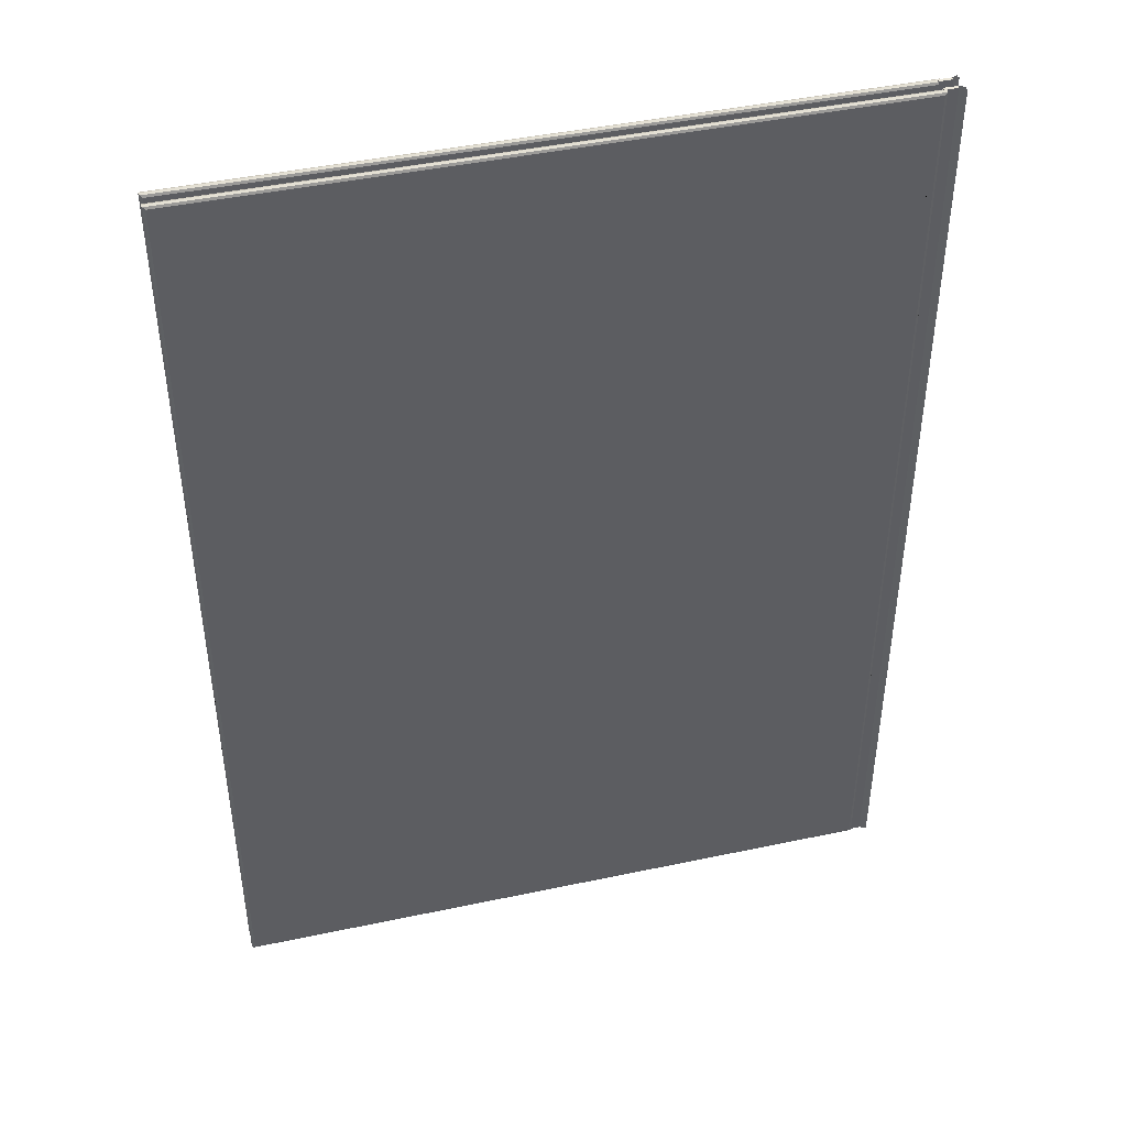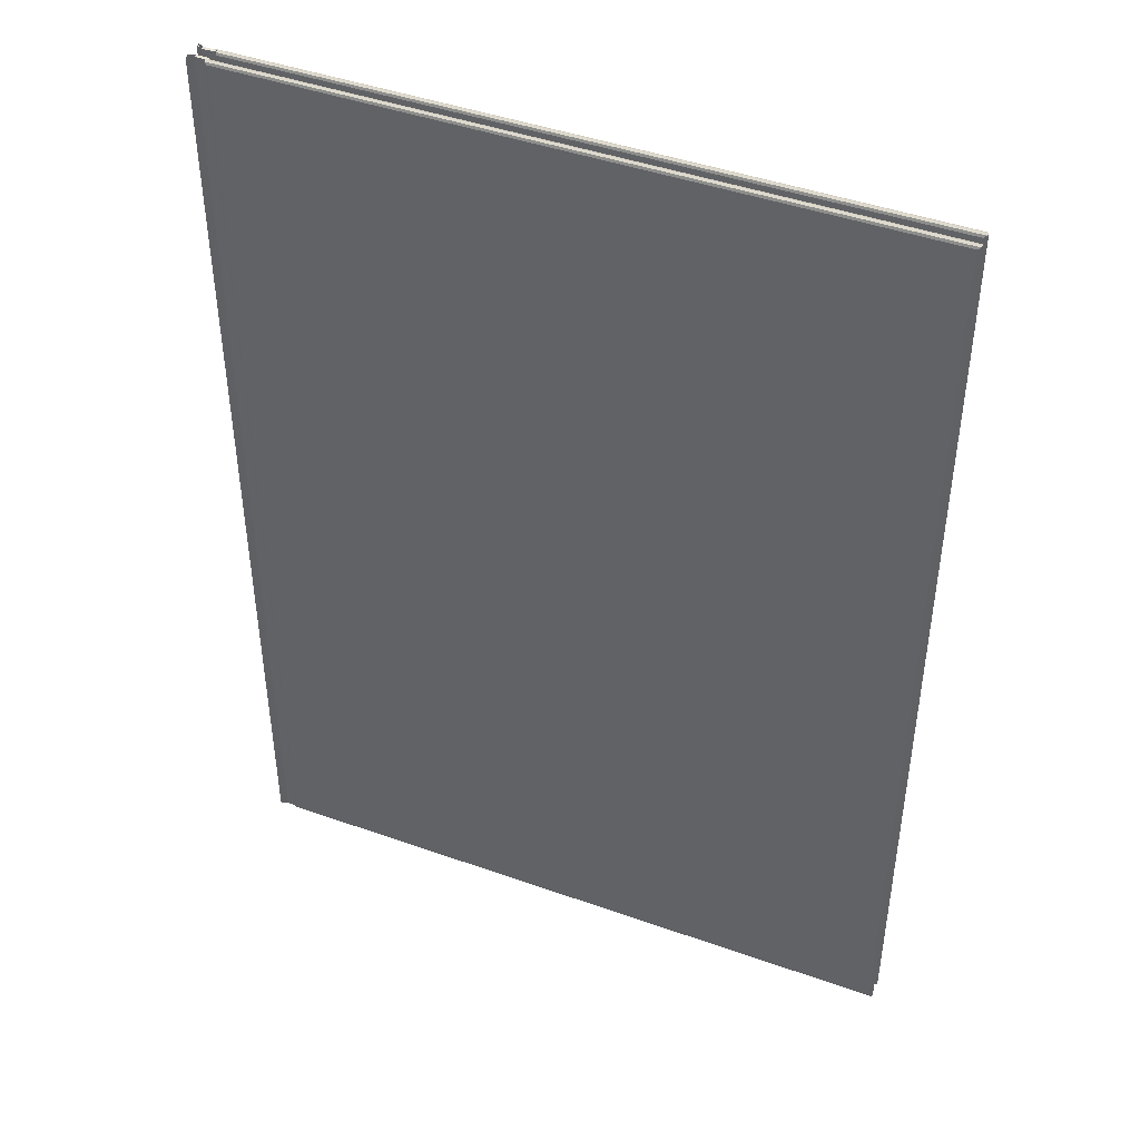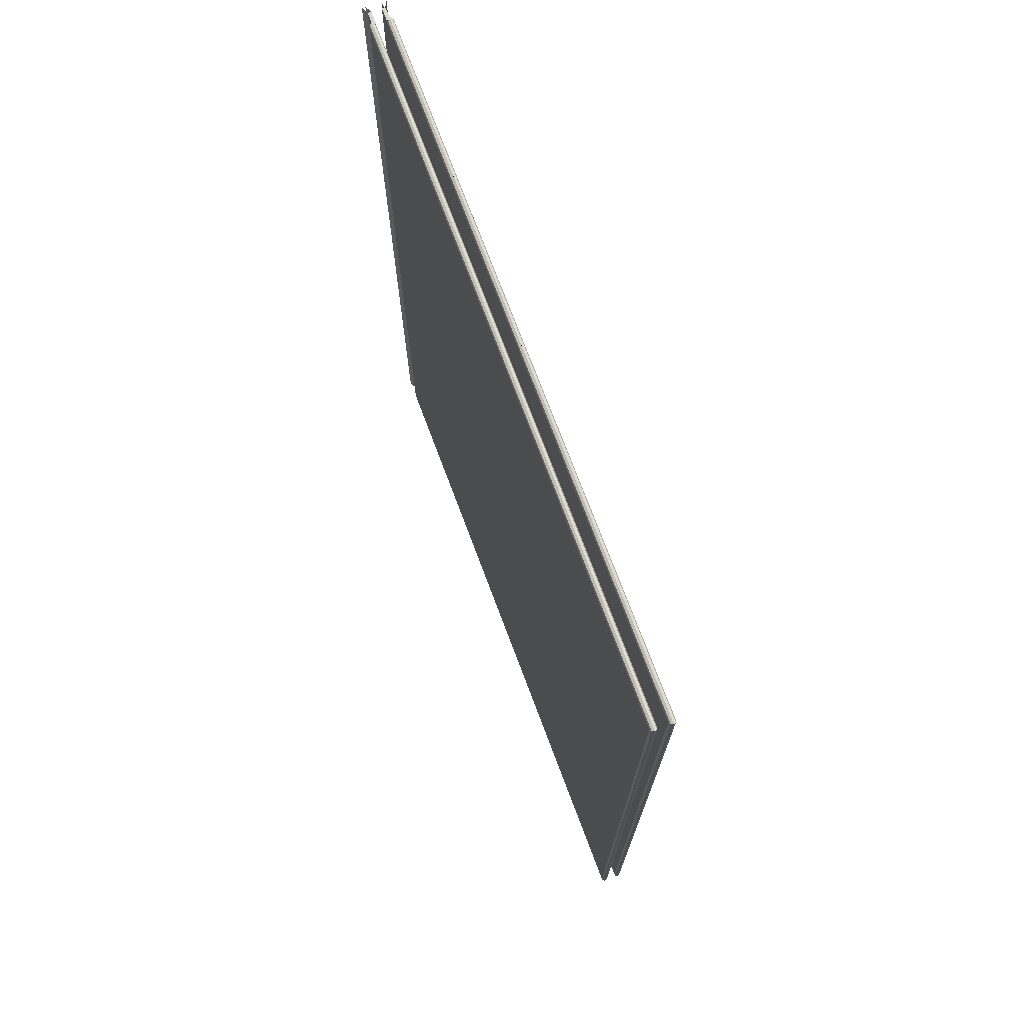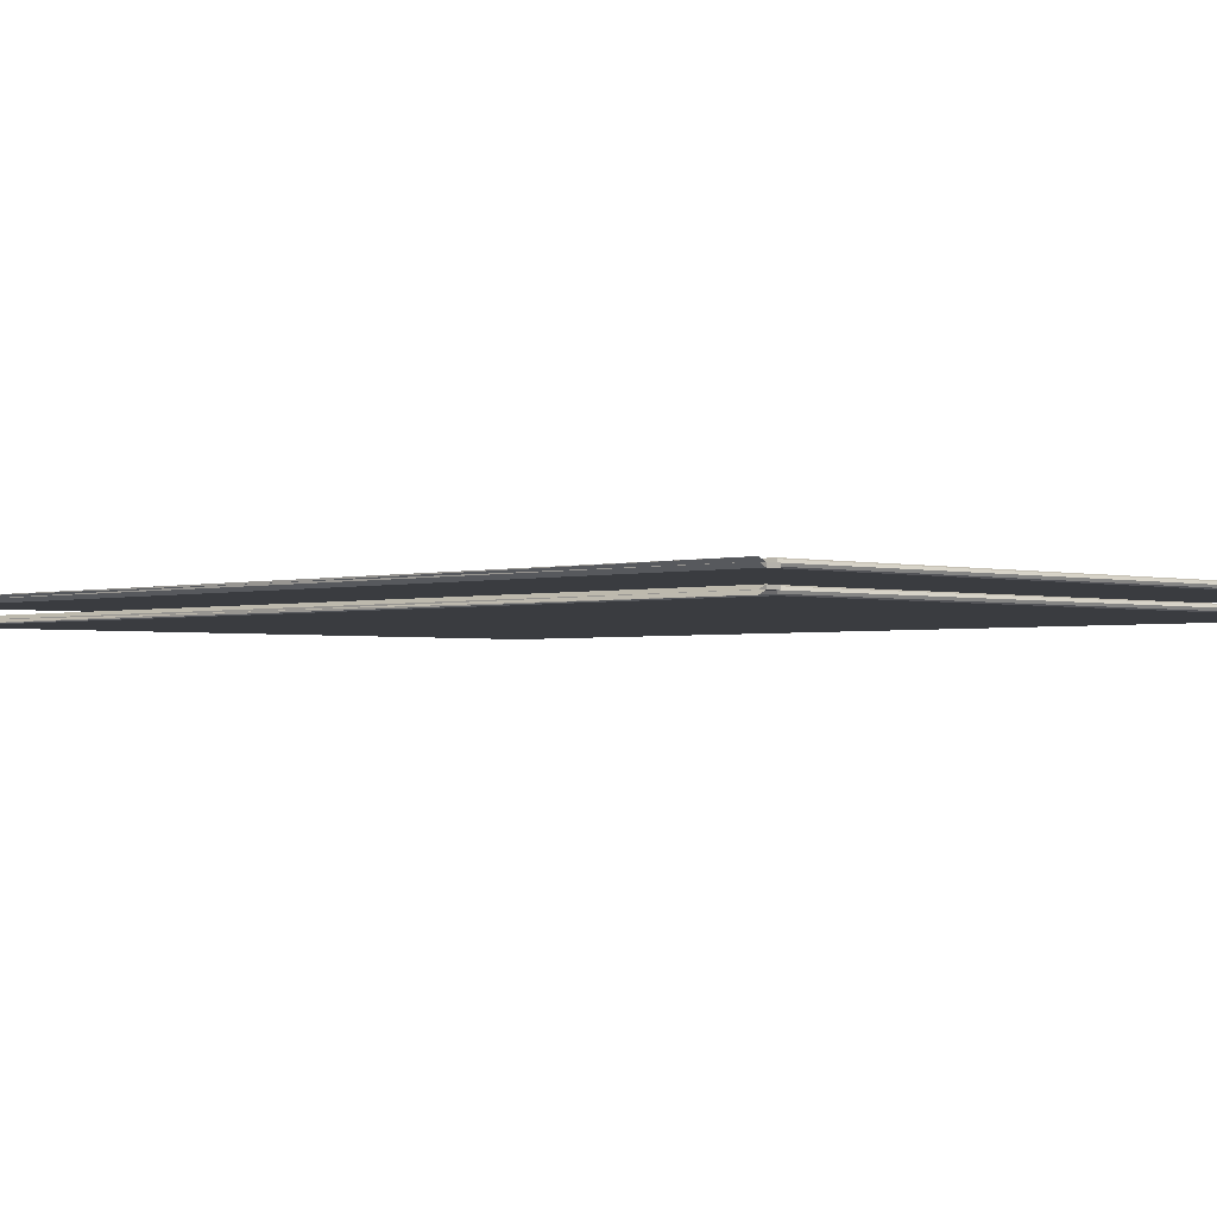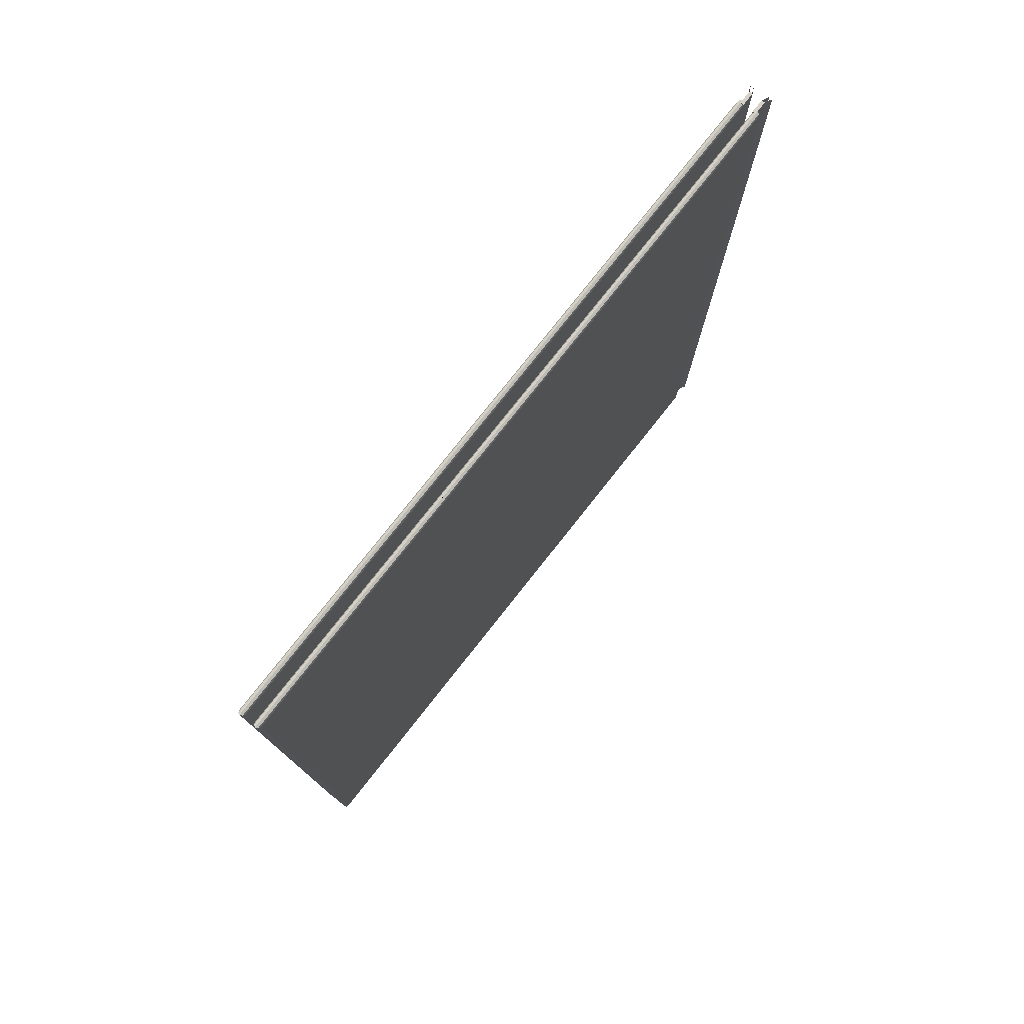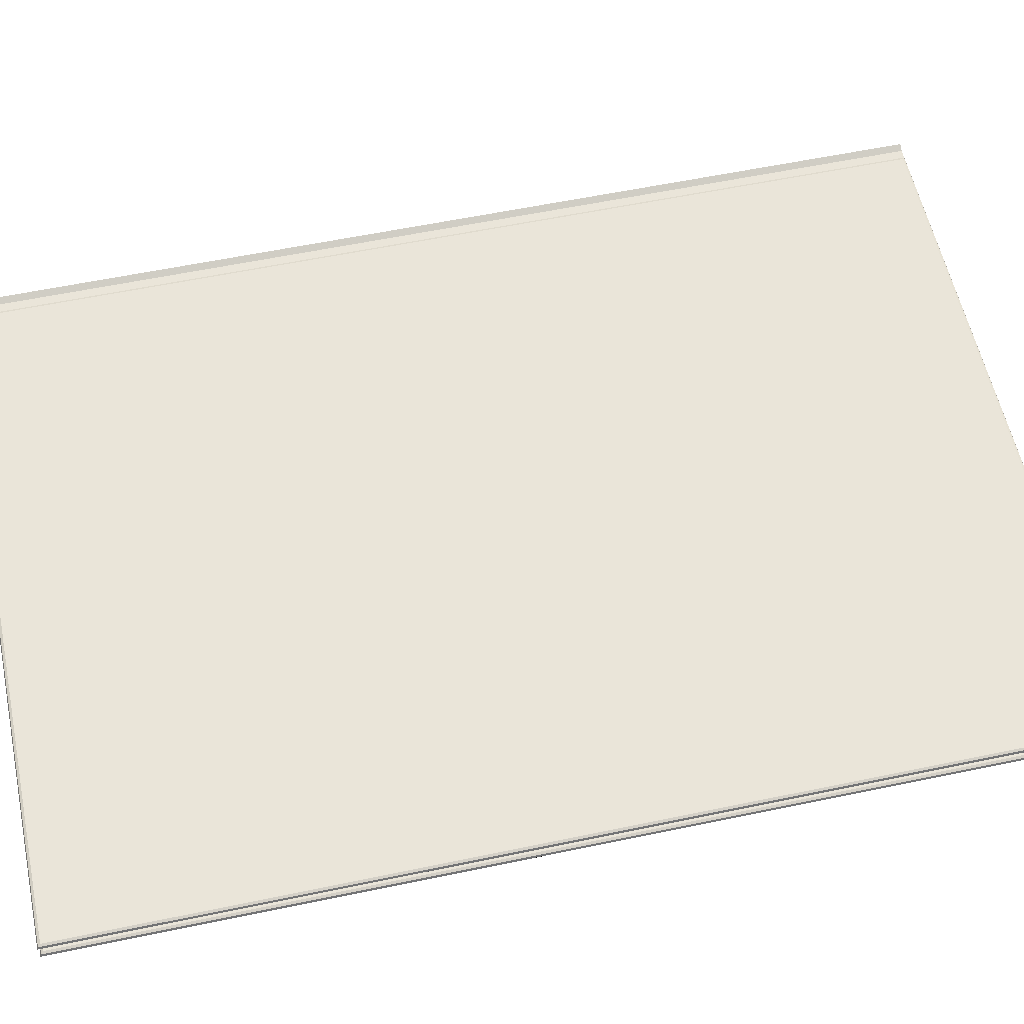
<metadata>
{"format":"obj","ext":"obj","renderer":"f3d","projection":"perspective","resolution":1024,"background":"white","views":[{"elev":44.5,"azim":166.1,"up":"+Z"},{"elev":44.5,"azim":22.5,"up":"+Z"},{"elev":73.5,"azim":69.4,"up":"+Z"},{"elev":-1.9,"azim":-44.0,"up":"+Y"},{"elev":78.6,"azim":128.4,"up":"+Z"},{"elev":58.3,"azim":77.8,"up":"+Y"}]}
</metadata>
<code>
g face_arriere
v -9.168 0.1411 14.9
v -9.168 0.1411 -14.9
v 11.53 0.1411 14.9
v 11.53 0.1411 -14.9
v 11.53 0.1411 -14.9
v 11.53 0.1411 14.9
v 1.182 0.04105 0.00074
v 1.182 0.1411 -14.9
v 1.182 0.241 0.00074
v 1.182 0.1411 14.9
v -9.168 0.1411 0.00074
v 11.53 0.1411 0.00074
v -9.138 0.07105 14.87
v -9.138 0.07105 -14.87
v 11.5 0.07105 14.87
v 11.5 0.07105 -14.87
v -9.068 0.04105 14.8
v -9.068 0.04105 -14.8
v 11.43 0.04105 14.8
v 11.43 0.04105 -14.8
v 11.5 0.211 -14.87
v 11.5 0.211 14.87
v -9.068 0.241 -14.8
v -9.068 0.241 14.8
v 11.43 0.241 -14.8
v 11.43 0.241 14.8
v -9.167 0.1397 7.643
v -9.167 0.1397 -7.641
v -9.167 0.1397 -14.9
v -9.167 0.1397 -14.33
v -9.07 0.1407 14.9
v -9.07 0.1411 14.9
v -9.07 0.1397 14.9
v -9.07 0.1397 14.9
v -9.07 0.1397 -14.9
v -9.07 0.1397 -14.9
v -9.07 0.1414 -14.9
v -9.07 0.1411 -14.9
v -9.07 0.211 -14.87
v -9.07 0.2108 14.87
v -9.07 0.211 14.87
v -9.071 0.2396 -13.35
v -9.071 0.2396 -14.79
v -9.071 0.2396 14.8
v -9.07 0.2112 -14.87
v -9.07 0.2393 -14.8
v -9.07 0.2396 -14.8
v -9.07 0.2393 14.8
v -9.167 0.1397 14.9
v -9.075 0.1411 14.9
v -9.07 0.1397 14.9
v -9.07 0.1397 -14.9
v -9.075 0.1411 -14.9
v -9.071 0.2396 -14.8
v -9.071 0.2396 14.8
v -9.071 0.2396 -14.8
v -9.07 0.2396 14.8
v -9.071 0.2396 14.8
v -9.07 0.1414 14.9
v -9.07 0.2396 -14.8
v -9.07 0.1397 14.9
v -9.07 0.2396 -14.8
v -9.07 0.1408 -14.9
v -9.07 0.1397 -14.9
v -9.07 0.2396 14.8
v -9.07 0.1404 -14.9
v -9.07 0.2396 14.8
v -9.07 0.1397 -14.9
v -9.07 0.1397 14.9
v -9.07 0.2396 14.9
v -9.07 0.2396 -14.9
v -9.47 0.1397 -14.9
v -9.47 0.1397 14.9
v -9.47 0.2396 14.9
v -9.47 0.2396 -14.9
v -9.27 0.1397 0.00074
v -9.27 0.1897 14.9
v -9.27 0.2396 0.00074
v -9.27 0.1897 -14.9
v -9.47 0.1897 0.00074
v -9.67 0.03859 -14.9
v -9.67 0.03859 14.9
v -9.67 0.1385 14.9
v -9.67 0.1385 -14.9
v -9.67 0.08853 0.00074
v -9.67 0.08853 0.00074
f 2 1 11
f 2 2 11
f 1 2 11
f 1 1 11
f 2 2 8
f 2 5 8
f 5 4 8
f 4 2 8
f 17 18 7
f 18 20 7
f 20 19 7
f 19 17 7
f 1 1 10
f 1 3 10
f 3 6 10
f 6 1 10
f 3 4 12
f 4 5 12
f 5 6 12
f 6 3 12
f 23 24 9
f 24 26 9
f 26 25 9
f 25 23 9
f 14 4 16
f 4 3 16
f 16 3 15
f 13 14 17
f 17 14 18
f 15 13 19
f 19 13 17
f 14 16 18
f 18 16 20
f 16 15 20
f 20 15 19
f 6 5 22
f 22 5 21
f 24 22 26
f 22 21 26
f 26 21 25
f 13 27 28
f 13 30 29
f 13 29 14
f 3 32 31
f 3 31 15
f 15 33 34
f 15 34 13
f 4 36 35
f 4 14 36
f 5 38 37
f 5 37 21
f 39 21 37
f 22 41 40
f 22 40 6
f 42 23 43
f 23 42 44
f 24 23 44
f 21 39 45
f 21 45 25
f 25 46 47
f 25 47 23
f 41 22 48
f 22 24 48
f 13 49 27
f 30 13 28
f 15 31 33
f 38 4 35
f 36 14 52
f 23 54 43
f 55 24 44
f 25 45 46
f 48 24 57
f 49 13 51
f 54 23 56
f 24 55 58
f 40 59 6
f 59 32 6
f 34 61 13
f 61 51 13
f 47 62 23
f 62 56 23
f 29 64 14
f 64 52 14
f 58 65 24
f 65 67 24
f 67 57 24
f 70 74 77
f 74 73 77
f 73 72 76
f 72 75 79
f 75 71 79
f 81 82 85
f 73 74 80
f 83 84 86
f 75 72 80
f 75 74 78
f 72 73 81
f 81 73 82
f 80 72 85
f 85 72 81
f 73 80 82
f 82 80 85
f 74 75 83
f 83 75 84
f 80 74 86
f 86 74 83
f 75 80 84
f 84 80 86
f 33 69 34
f 69 33 31
f 57 70 48
f 71 46 45
f 77 50 32
f 77 32 70
f 50 69 32
f 73 69 1
f 77 73 1
f 27 76 28
f 76 27 49
f 69 73 49
f 73 76 49
f 72 68 29
f 72 29 30
f 72 30 76
f 71 38 53
f 71 53 79
f 38 68 53
f 68 72 2
f 72 79 2
f 78 44 42
f 78 43 54
f 71 75 54
f 75 78 54
f 44 78 55
f 78 74 55
f 74 70 55
f 36 68 35
f 70 40 41
f 32 69 31
f 60 71 47
f 46 71 60
f 35 68 66
f 71 45 39
f 71 39 37
f 69 50 1
f 50 77 1
f 61 69 51
f 68 34 61
f 34 69 61
f 51 69 49
f 68 64 29
f 28 76 30
f 79 53 2
f 53 68 2
f 58 70 65
f 47 71 62
f 43 78 42
f 56 71 54
f 70 58 55
f 48 70 41
f 70 59 40
f 59 70 32
f 38 71 37
f 66 68 63
f 52 68 36
f 64 68 52
f 67 70 57
f 65 70 67
f 62 71 56
f 63 68 38
g face_avant
v -9.168 0.6411 14.9
v -9.168 0.6411 -14.9
v -9.168 0.6411 -14.9
v -9.168 0.6411 14.9
v 11.53 0.6411 14.9
v 11.53 0.6411 -14.9
v 11.53 0.6411 -14.9
v 11.53 0.6411 14.9
v 1.182 0.741 0.00074
v 1.182 0.6411 -14.9
v 1.182 0.5411 0.00074
v 1.182 0.6411 14.9
v -9.168 0.6411 0.00074
v 11.53 0.6411 0.00074
v -9.138 0.711 14.87
v -9.138 0.711 -14.87
v 11.5 0.711 14.87
v 11.5 0.711 -14.87
v -9.068 0.741 14.8
v -9.068 0.741 -14.8
v 11.43 0.741 14.8
v 11.43 0.741 -14.8
v 11.5 0.571 -14.87
v 11.5 0.571 14.87
v -9.068 0.5411 -14.8
v -9.068 0.5411 14.8
v 11.43 0.5411 -14.8
v 11.43 0.5411 14.8
v -9.168 0.6409 14.84
v -9.168 0.6409 7.604
v -9.168 0.6409 14.9
v -9.07 0.6409 -14.9
v -9.07 0.6409 -14.9
v -9.07 0.6407 -14.9
v -9.07 0.571 -14.87
v -9.07 0.6409 14.9
v -9.07 0.571 14.87
v -9.07 0.5713 14.87
v -9.07 0.5419 -13.95
v -9.07 0.5419 -14.64
v -9.07 0.5419 14.8
v -9.07 0.5419 14.64
v -9.07 0.571 -14.87
v -9.07 0.5419 -14.8
v -9.168 0.6409 -7.603
v -9.07 0.6409 -14.9
v -9.168 0.6409 -14.9
v -9.125 0.6409 -14.9
v -9.168 0.6409 -14.9
v -9.07 0.6409 14.9
v -9.07 0.6409 -14.9
v -9.07 0.6409 14.9
v -9.07 0.6409 14.9
v -9.07 0.6409 -14.9
v -9.07 0.6408 14.9
v -9.07 0.6409 -14.9
v -9.07 0.6409 14.9
v -9.07 0.541 14.9
v -9.07 0.541 -14.9
v -9.47 0.6409 -14.9
v -9.47 0.6409 14.9
v -9.47 0.541 14.9
v -9.47 0.541 -14.9
v -9.27 0.6409 0.00074
v -9.27 0.591 14.9
v -9.27 0.541 0.00074
v -9.27 0.591 -14.9
v -9.47 0.591 0.00074
v -9.67 0.742 -14.9
v -9.67 0.742 14.9
v -9.67 0.6421 14.9
v -9.67 0.6421 -14.9
v -9.67 0.6921 0.00074
v -9.67 0.6921 0.00074
f 88 99 87
f 89 99 88
f 90 99 89
f 87 99 90
f 88 96 89
f 89 96 93
f 93 96 92
f 92 96 88
f 105 95 106
f 106 95 108
f 108 95 107
f 107 95 105
f 90 98 87
f 87 98 91
f 91 98 94
f 94 98 90
f 91 100 92
f 92 100 93
f 93 100 94
f 94 100 91
f 111 97 112
f 112 97 114
f 114 97 113
f 113 97 111
f 87 101 88
f 101 102 88
f 91 103 87
f 103 101 87
f 88 102 92
f 102 104 92
f 92 104 91
f 104 103 91
f 101 105 102
f 105 106 102
f 103 107 101
f 107 105 101
f 102 106 104
f 106 108 104
f 104 108 103
f 108 107 103
f 94 110 93
f 110 109 93
f 112 114 110
f 110 114 109
f 114 113 109
f 115 90 116
f 90 89 116
f 117 90 115
f 89 93 118
f 93 119 118
f 93 109 119
f 120 109 121
f 94 90 122
f 94 124 123
f 94 123 110
f 111 125 126
f 112 127 128
f 111 112 128
f 113 129 121
f 113 121 109
f 111 130 129
f 111 129 113
f 110 123 127
f 110 127 112
f 116 89 131
f 109 120 119
f 133 89 134
f 135 89 133
f 124 94 136
f 130 111 126
f 125 111 128
f 89 135 131
f 137 89 132
f 134 89 137
f 94 138 136
f 117 139 90
f 139 122 90
f 118 140 89
f 140 132 89
f 143 151 144
f 144 151 148
f 148 151 147
f 147 151 143
f 147 150 146
f 145 153 142
f 142 153 146
f 146 153 149
f 149 153 145
f 155 159 156
f 147 154 148
f 157 160 158
f 149 154 146
f 144 152 145
f 145 152 149
f 149 152 148
f 148 152 144
f 146 155 147
f 155 156 147
f 154 159 146
f 159 155 146
f 147 156 154
f 156 159 154
f 148 157 149
f 157 158 149
f 154 160 148
f 160 157 148
f 149 158 154
f 158 160 154
f 119 142 118
f 144 128 127
f 145 126 125
f 144 145 125
f 142 119 120
f 145 142 120
f 131 150 116
f 116 150 115
f 150 147 115
f 150 131 135
f 142 146 135
f 146 150 135
f 138 143 136
f 136 143 141
f 143 144 123
f 144 127 123
f 128 144 125
f 145 129 130
f 140 142 132
f 143 118 140
f 118 142 140
f 139 143 122
f 115 147 117
f 147 143 117
f 142 135 133
f 143 123 124
f 129 145 121
f 145 120 121
f 126 145 130
f 122 143 138
f 143 139 117
f 142 133 134
f 141 143 124
f 142 134 137
f 132 142 137
g page
v -9.62 0.241 14.45
v -9.62 0.241 -14.45
v -9.62 0.5411 -14.45
v -9.62 0.5411 14.45
v 11.08 0.241 14.45
v 11.08 0.241 -14.45
v 11.08 0.5411 -14.45
v 11.08 0.5411 14.45
v 0.7298 0.3911 -14.45
v 0.7298 0.3911 14.45
v -9.62 0.3911 0.00074
v 11.08 0.3911 0.00074
f 162 161 171
f 163 162 171
f 164 163 171
f 161 164 171
f 162 163 169
f 163 167 169
f 167 166 169
f 166 162 169
f 164 161 170
f 161 165 170
f 165 168 170
f 168 164 170
f 165 166 172
f 166 167 172
f 167 168 172
f 168 165 172
g tranche
v -9.785 0.7401 14.9
v -9.785 0.04006 14.9
v -9.785 0.04006 14.9
v -9.785 0.7401 14.9
v -9.785 0.7401 -14.9
v -9.785 0.04006 -14.9
v -9.785 0.04006 -14.9
v -9.785 0.7401 -14.9
v -9.66 0.3901 0.00074
v -9.785 0.04006 0.00074
v -9.91 0.3901 0.00074
v -9.785 0.7401 0.00074
v -9.785 0.3901 14.9
v -9.785 0.3901 -14.9
v -9.697 0.7394 14.86
v -9.697 0.04077 14.86
v -9.697 0.7394 -14.86
v -9.697 0.04077 -14.86
v -9.66 0.7377 14.76
v -9.66 0.04241 14.76
v -9.66 0.7377 -14.76
v -9.66 0.04241 -14.76
v -9.872 0.04077 14.86
v -9.872 0.7394 14.86
v -9.872 0.04077 -14.86
v -9.872 0.7394 -14.86
v -9.91 0.04241 14.76
v -9.91 0.7377 14.76
v -9.91 0.04241 -14.76
v -9.91 0.7377 -14.76
f 174 173 185
f 175 174 185
f 176 175 185
f 173 176 185
f 174 175 182
f 175 179 182
f 179 178 182
f 178 174 182
f 191 192 181
f 192 194 181
f 194 193 181
f 193 191 181
f 176 173 184
f 173 177 184
f 177 180 184
f 180 176 184
f 177 178 186
f 178 179 186
f 179 180 186
f 180 177 186
f 199 200 183
f 200 202 183
f 202 201 183
f 201 199 183
f 173 174 187
f 187 174 188
f 177 173 189
f 189 173 187
f 174 178 188
f 188 178 190
f 178 177 190
f 190 177 189
f 187 188 191
f 191 188 192
f 189 187 193
f 193 187 191
f 188 190 192
f 192 190 194
f 190 189 194
f 194 189 193
f 175 176 195
f 195 176 196
f 179 175 197
f 197 175 195
f 176 180 196
f 196 180 198
f 180 179 198
f 198 179 197
f 195 196 199
f 199 196 200
f 197 195 201
f 201 195 199
f 196 198 200
f 200 198 202
f 198 197 202
f 202 197 201

</code>
